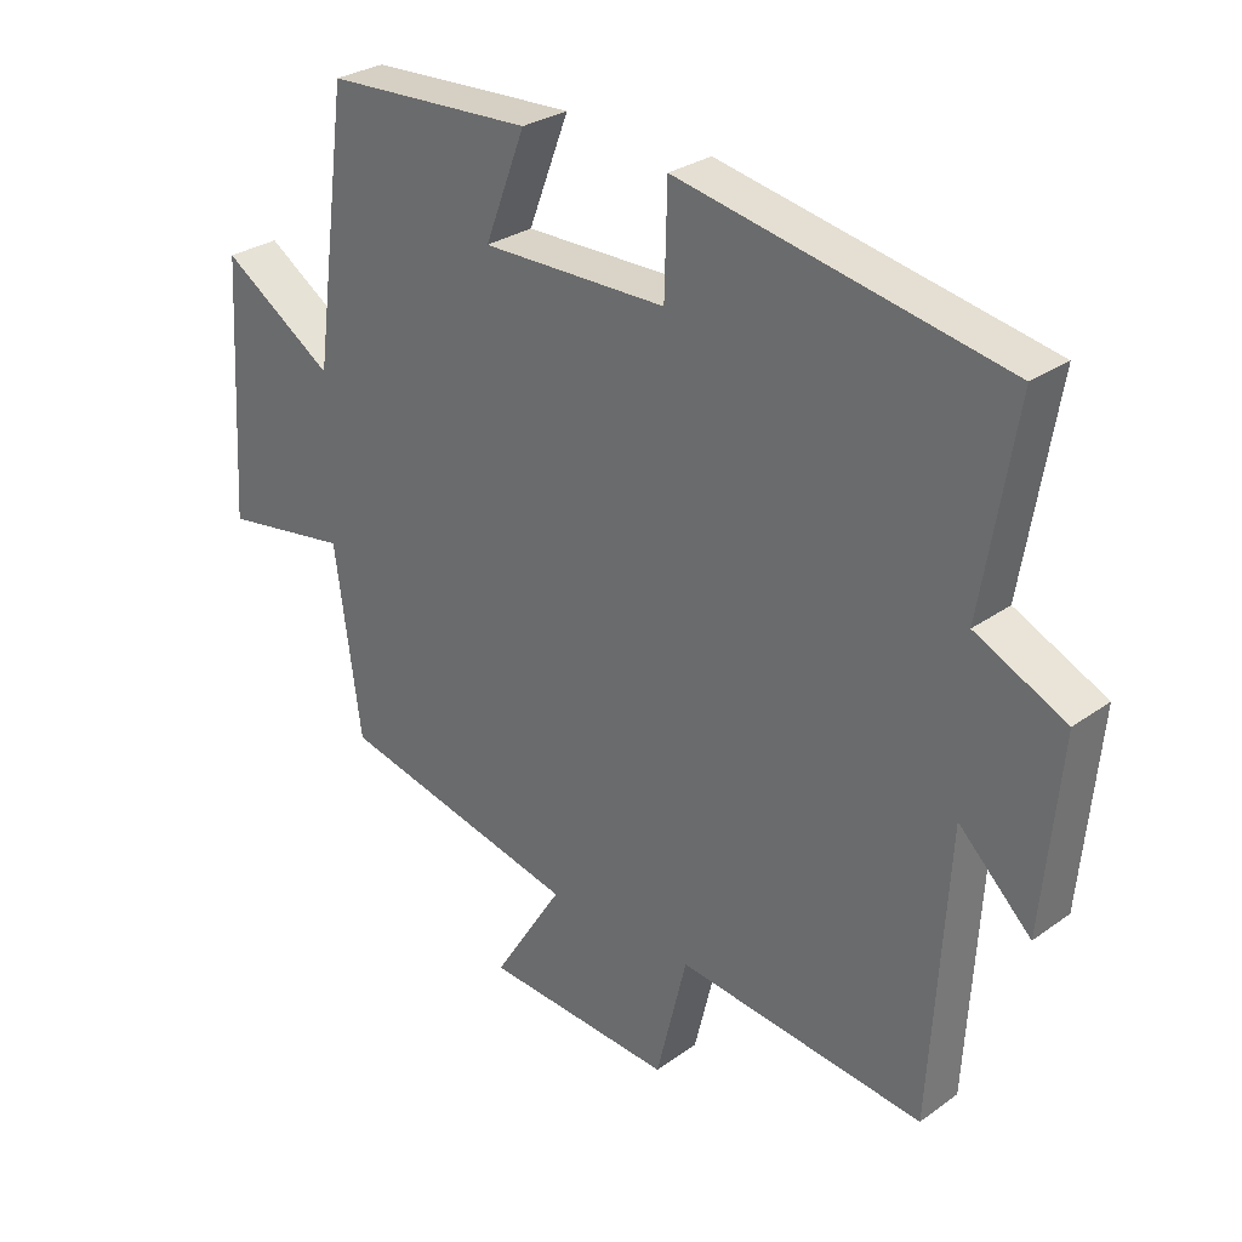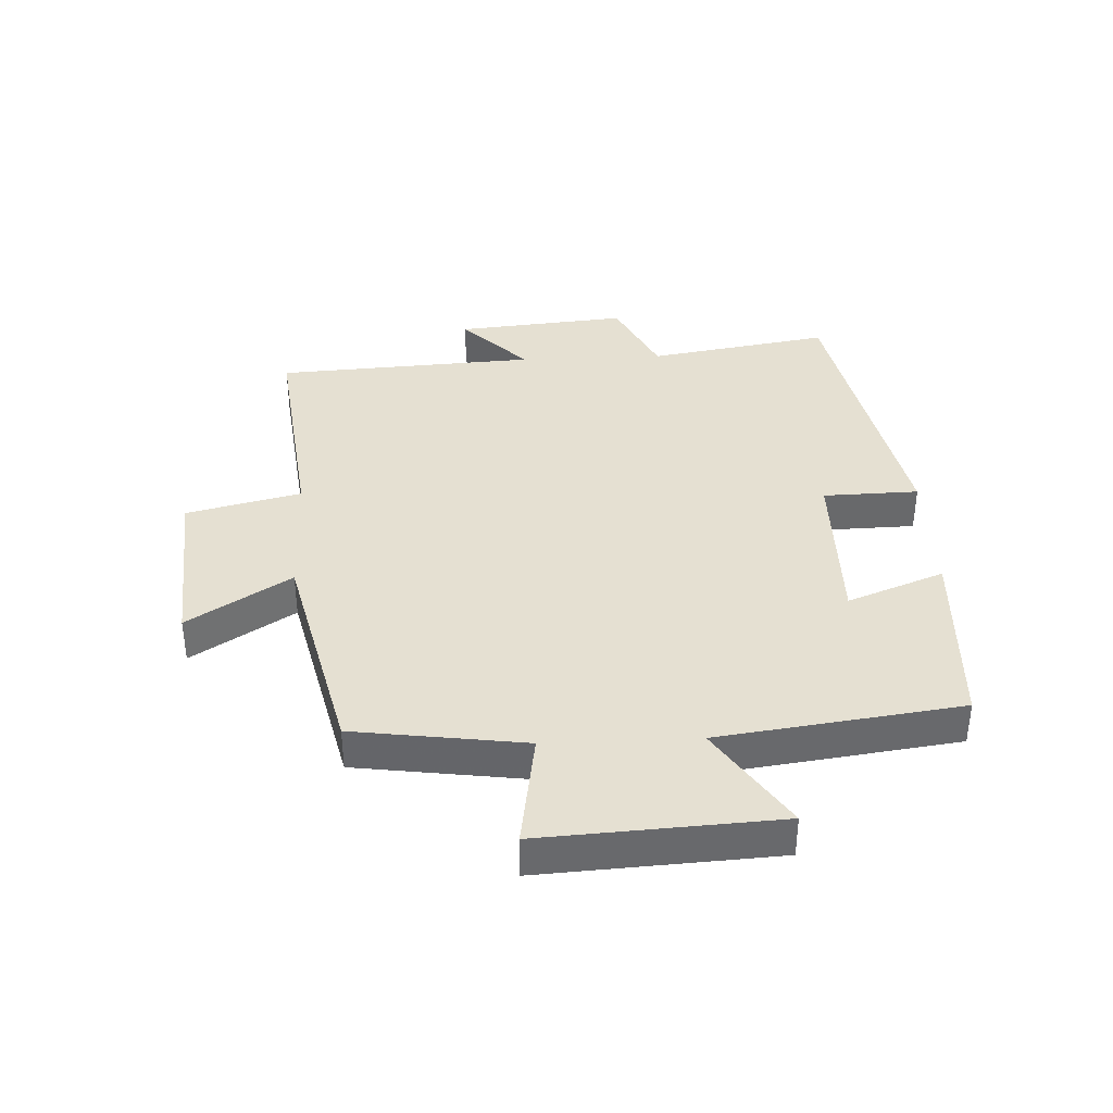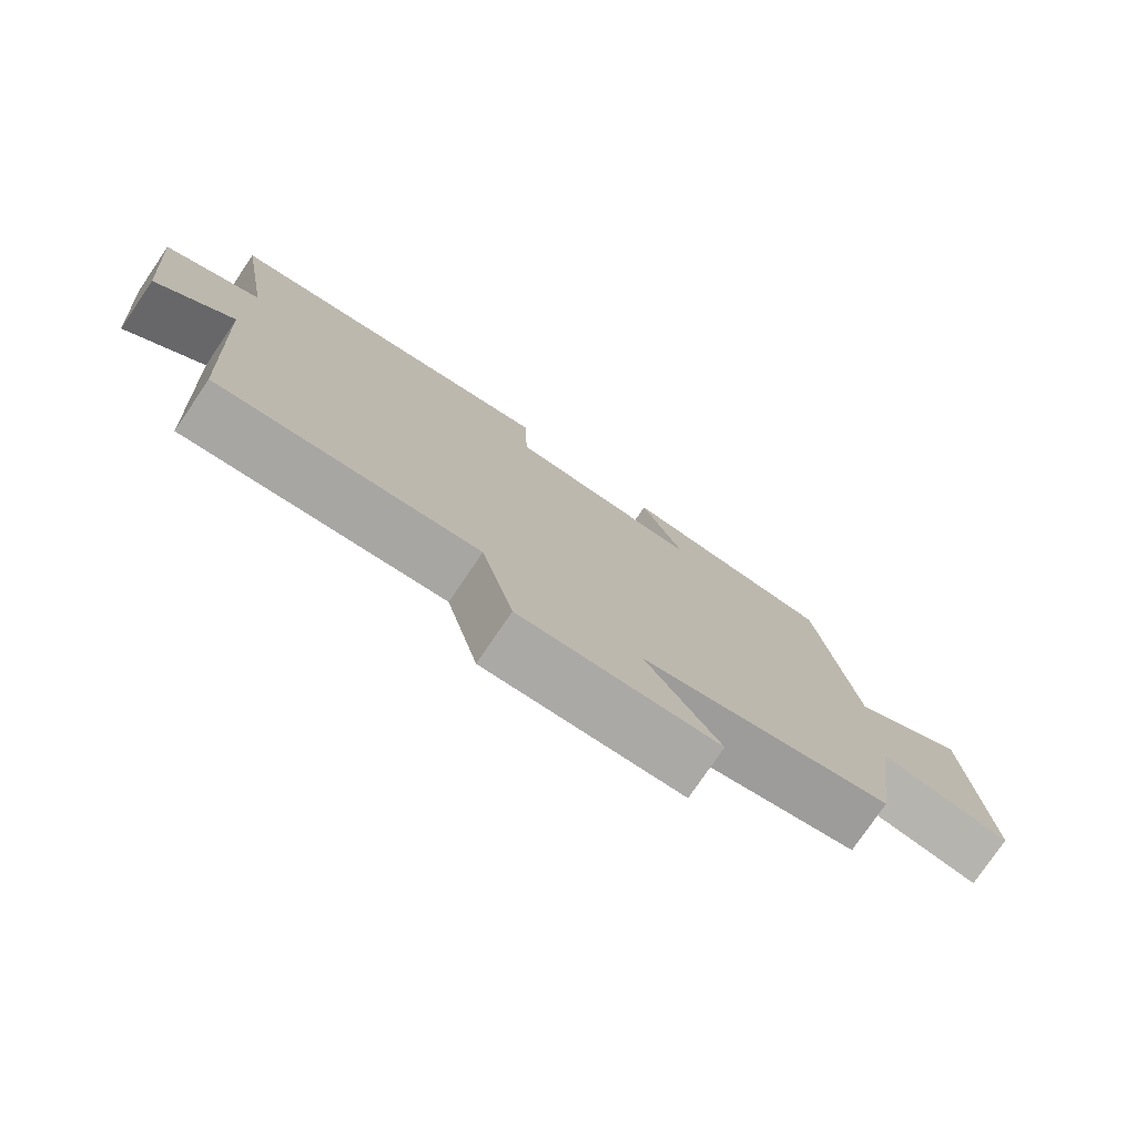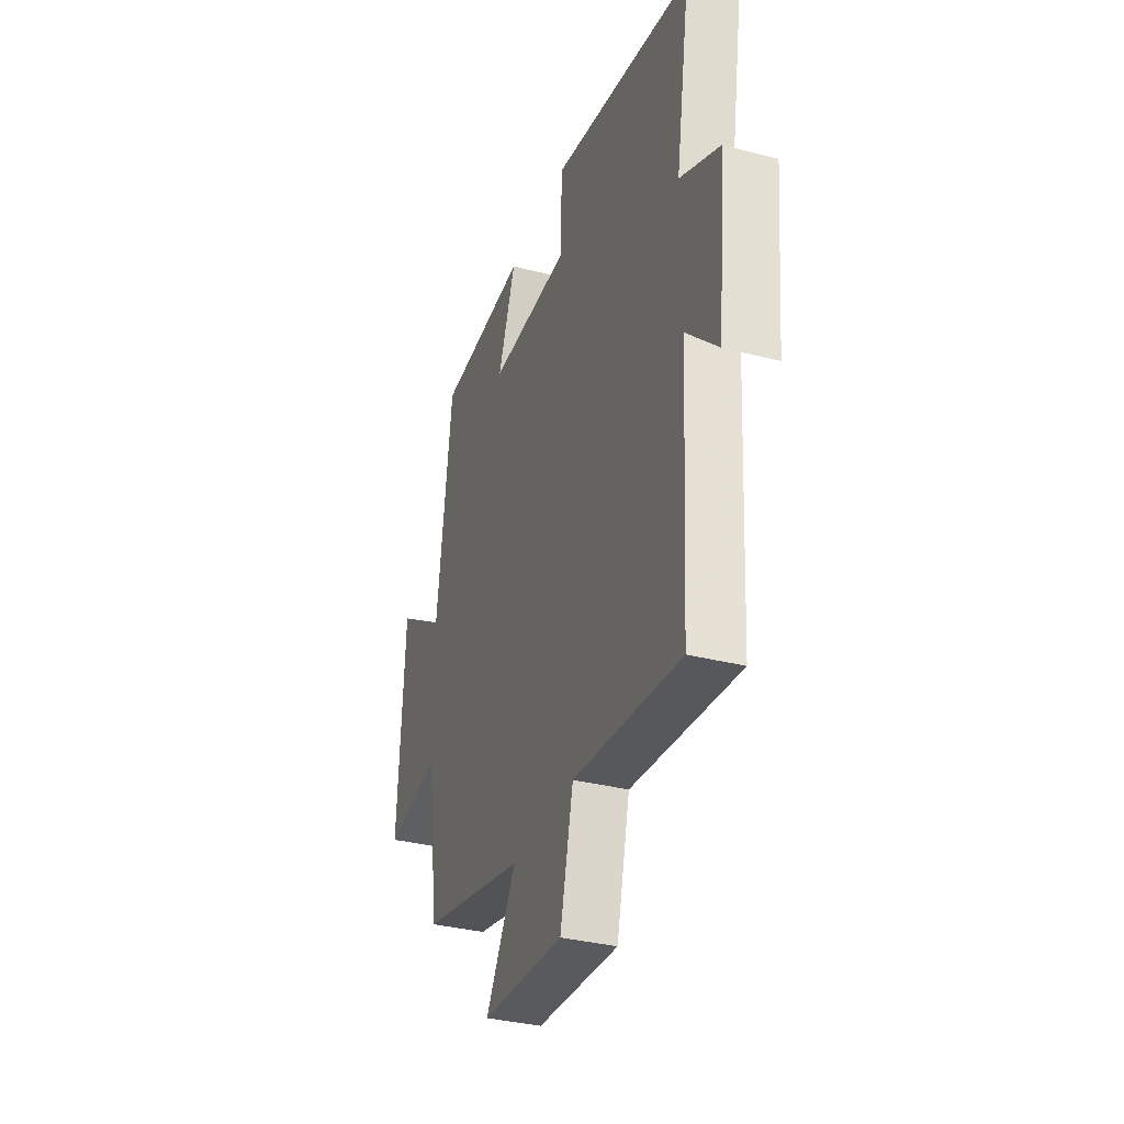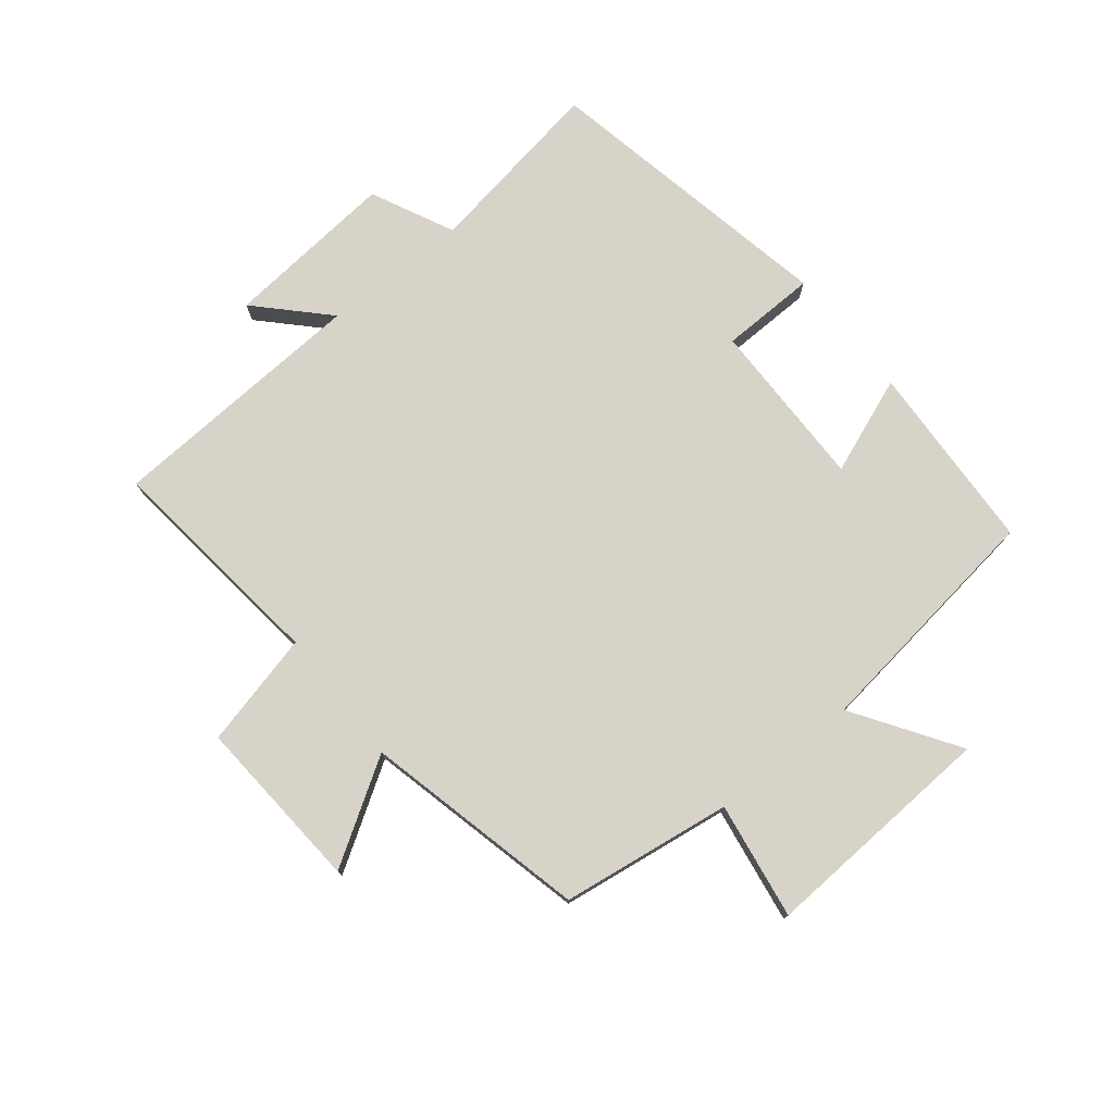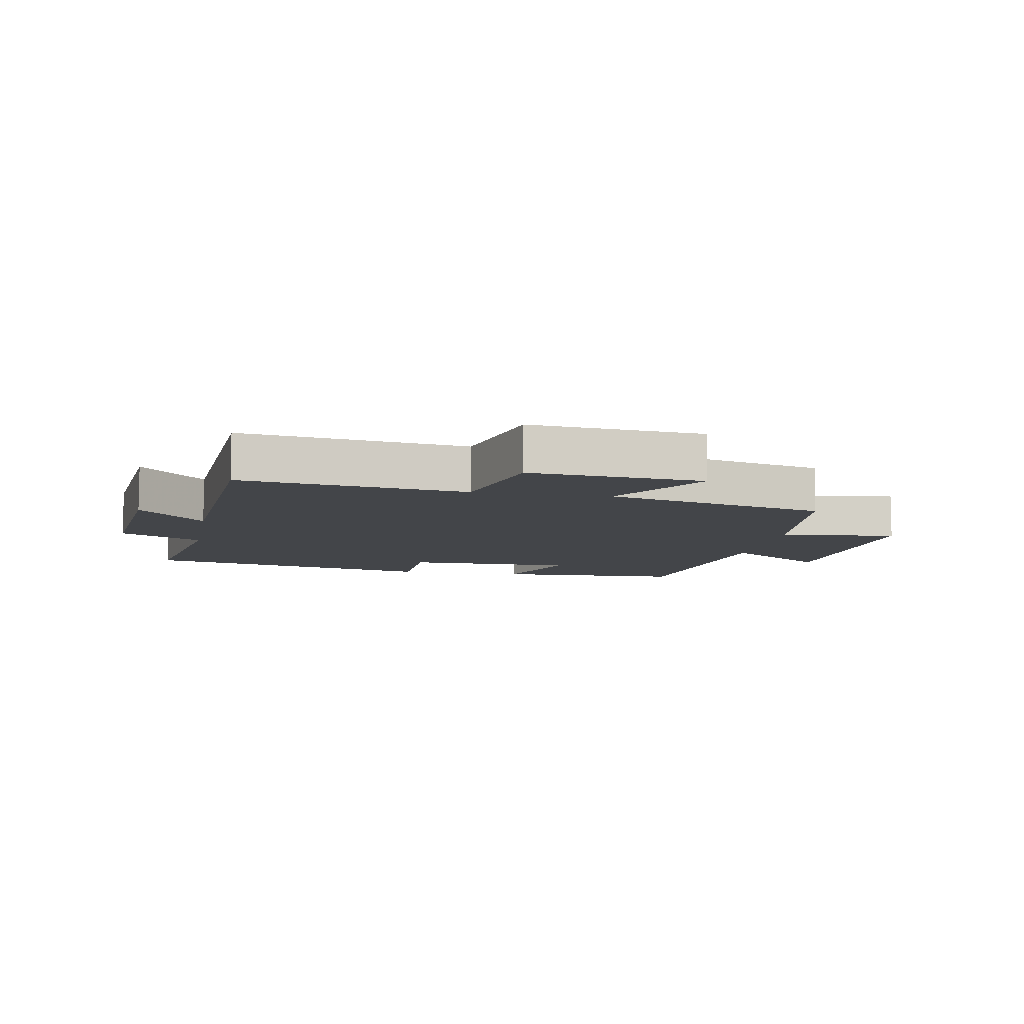
<metadata>
{"format":"obj","ext":"obj","renderer":"f3d","projection":"perspective","resolution":1024,"background":"white","views":[{"elev":28.8,"azim":43.2,"up":"+Z"},{"elev":37.7,"azim":-92.6,"up":"+Y"},{"elev":-77.6,"azim":145.7,"up":"+Z"},{"elev":-34.4,"azim":71.0,"up":"+Z"},{"elev":76.5,"azim":-128.6,"up":"+Y"},{"elev":-8.7,"azim":169.3,"up":"+Y"}]}
</metadata>
<code>
v 0.549 0.07 0.405
v 0.5 0.07 0.112
v 0.632 0.07 0.048
v 0.606 0.07 -0.228
v 0.5 0.07 -0.124
v 0.475 0.07 -0.543
v 0.113 0.07 -0.5
v 0.068 0.07 -0.683
v -0.21 0.07 -0.663
v -0.107 0.07 -0.5
v -0.462 0.07 -0.416
v -0.5 0.07 -0.142
v -0.687 0.07 -0.171
v -0.665 0.07 0.207
v -0.5 0.07 0.098
v -0.448 0.07 0.486
v -0.143 0.07 0.5
v -0.203 0.07 0.345
v 0.069 0.07 0.347
v 0.073 0.07 0.5
v 0.549 0 0.405
v 0.5 0 0.112
v 0.632 0 0.048
v 0.606 0 -0.228
v 0.5 0 -0.124
v 0.475 0 -0.543
v 0.113 0 -0.5
v 0.068 0 -0.683
v -0.21 0 -0.663
v -0.107 0 -0.5
v -0.462 0 -0.416
v -0.5 0 -0.142
v -0.687 0 -0.171
v -0.665 0 0.207
v -0.5 0 0.098
v -0.448 0 0.486
v -0.143 0 0.5
v -0.203 0 0.345
v 0.069 0 0.347
v 0.073 0 0.5
f 19 20 1 2
f 18 19 2
f 15 16 17 18
f 15 18 2 3
f 12 13 14 15
f 10 11 12 15
f 10 15 3
f 7 8 9 10
f 7 10 3
f 5 6 7
f 5 7 3
f 3 4 5
f 22 21 40 39
f 22 39 38
f 38 37 36 35
f 23 22 38 35
f 35 34 33 32
f 35 32 31 30
f 23 35 30
f 30 29 28 27
f 23 30 27
f 27 26 25
f 23 27 25
f 25 24 23
f 1 21 22 2
f 2 22 23 3
f 3 23 24 4
f 4 24 25 5
f 5 25 26 6
f 6 26 27 7
f 7 27 28 8
f 8 28 29 9
f 9 29 30 10
f 10 30 31 11
f 11 31 32 12
f 12 32 33 13
f 13 33 34 14
f 14 34 35 15
f 15 35 36 16
f 16 36 37 17
f 17 37 38 18
f 18 38 39 19
f 19 39 40 20
f 20 40 21 1

</code>
